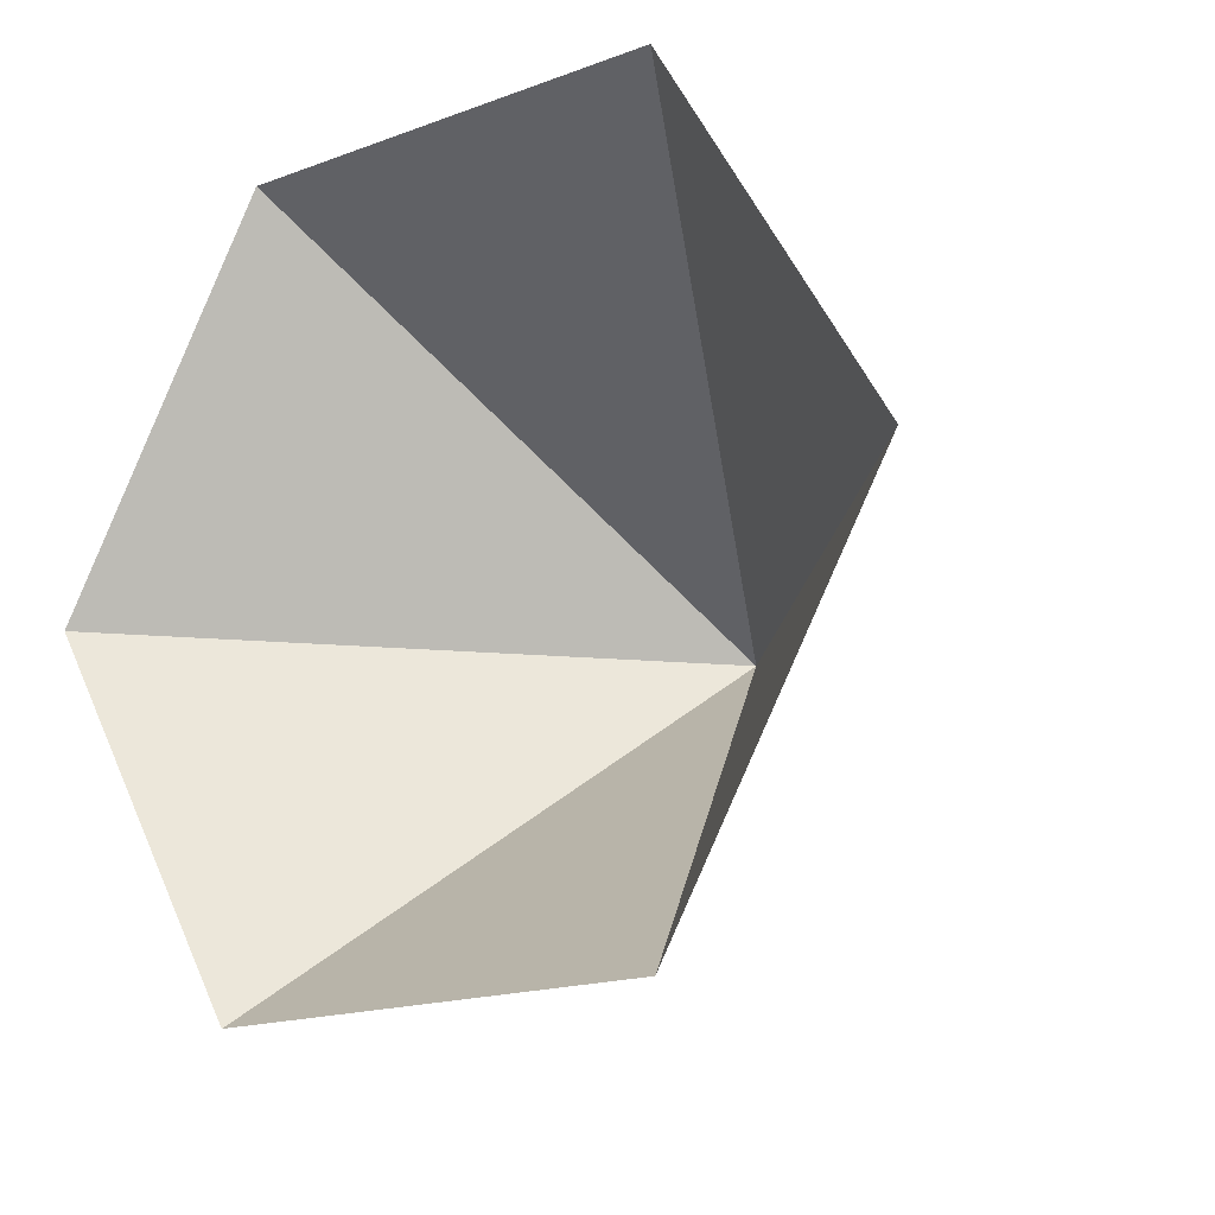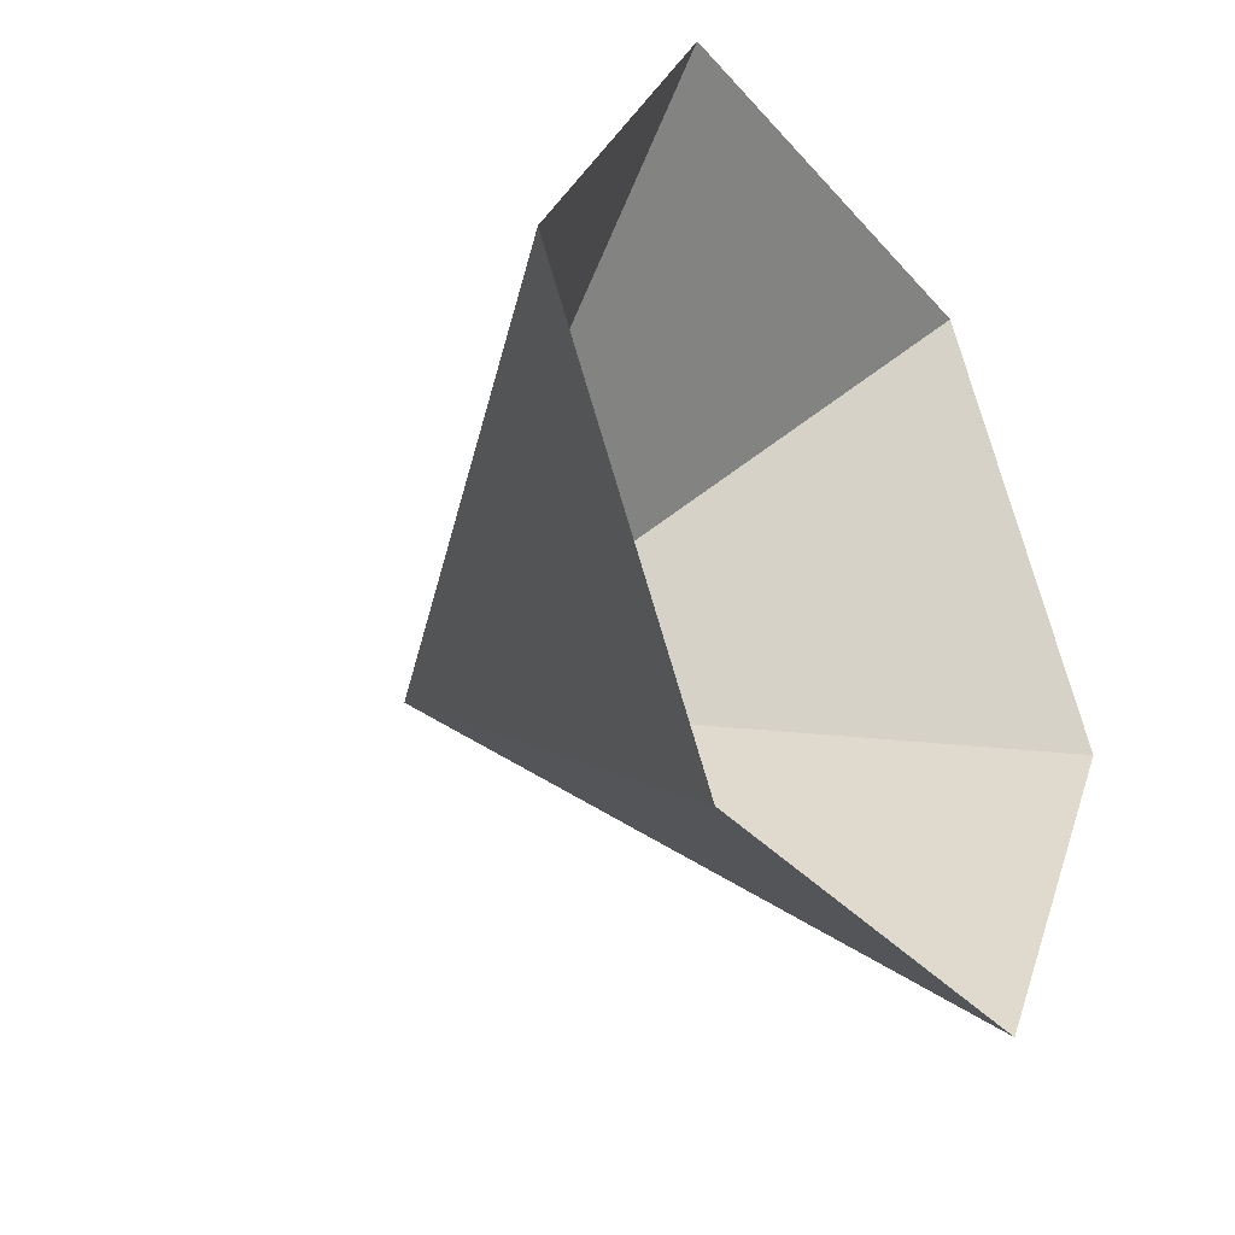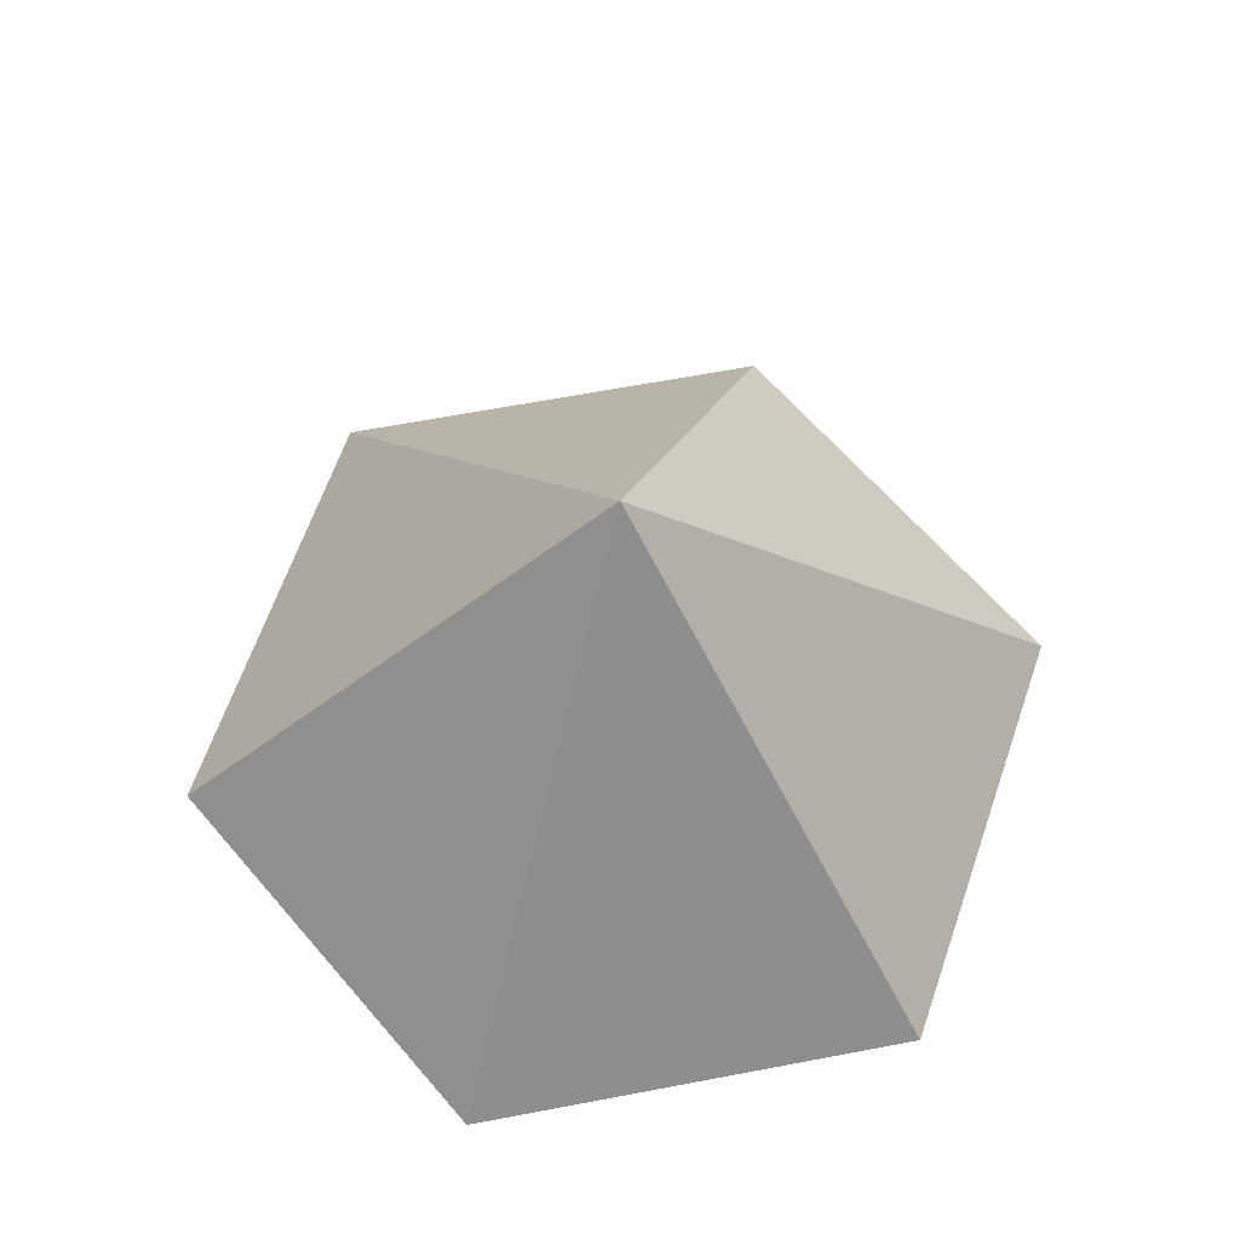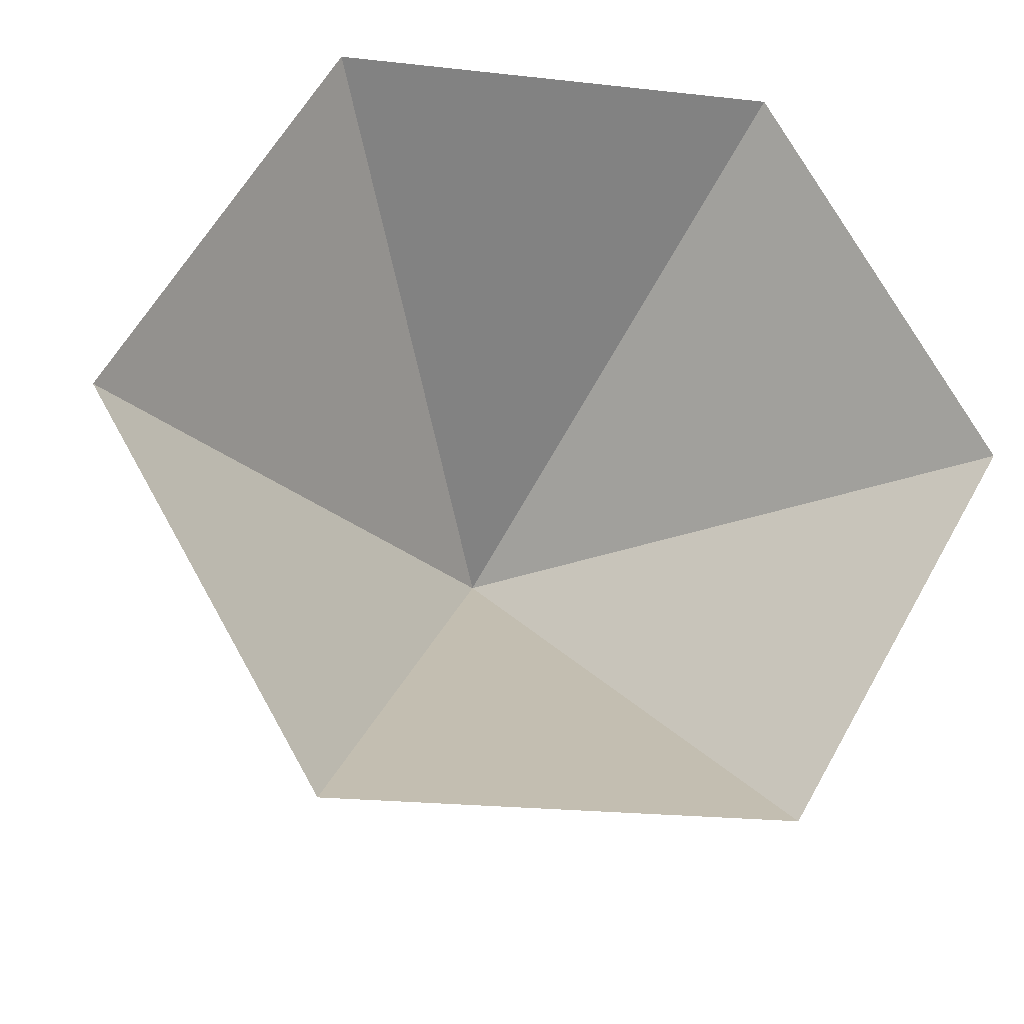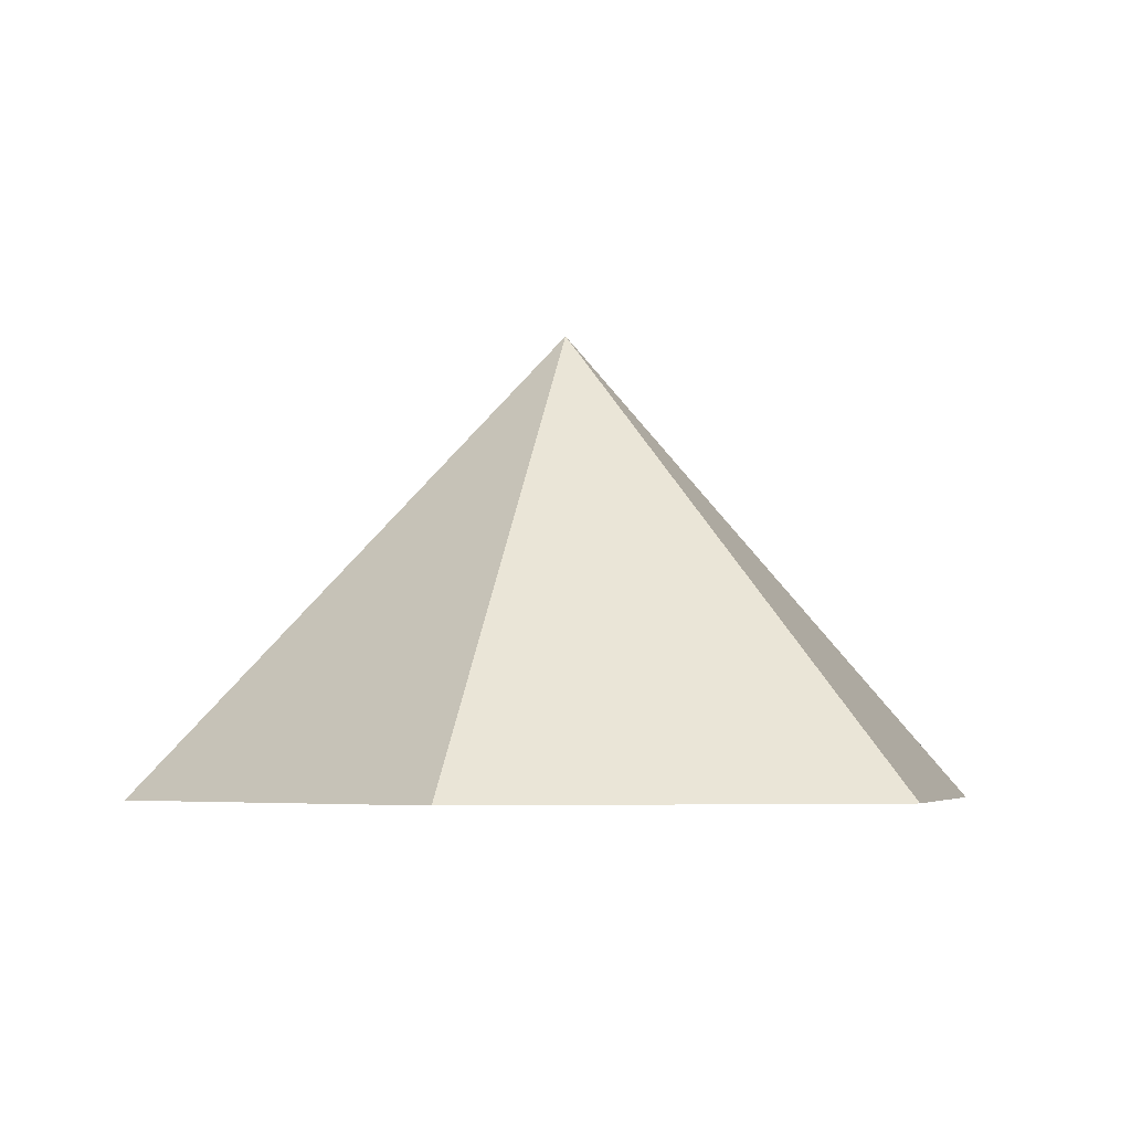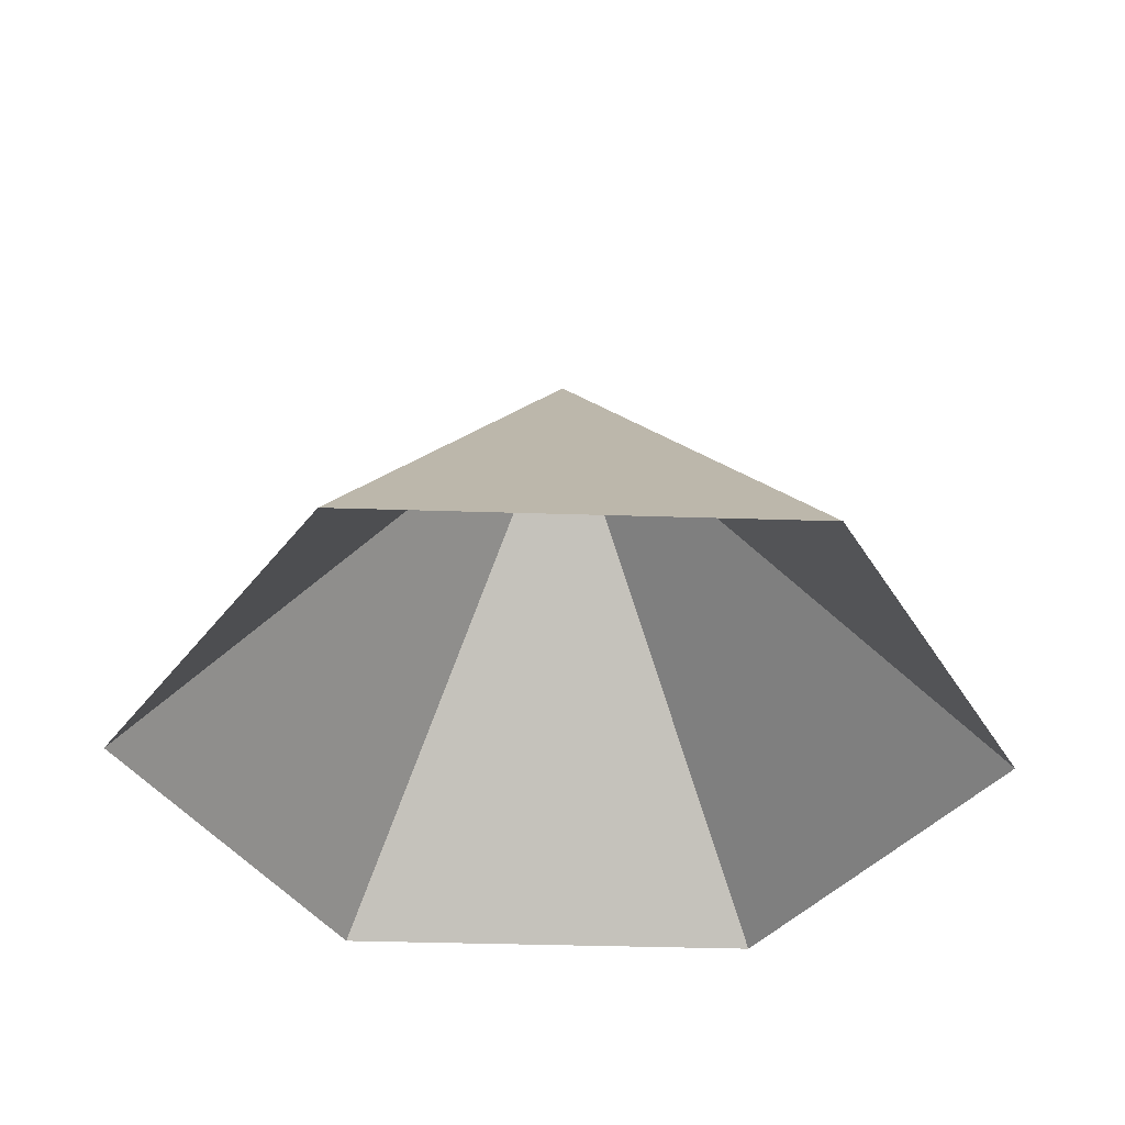
<metadata>
{"format":"obj","ext":"obj","renderer":"f3d","projection":"perspective","resolution":1024,"background":"white","views":[{"elev":-17.1,"azim":-143.3,"up":"+Y"},{"elev":-34.9,"azim":124.9,"up":"+Y"},{"elev":64.7,"azim":109.2,"up":"+Z"},{"elev":-22.0,"azim":169.0,"up":"+Y"},{"elev":-4.8,"azim":44.7,"up":"+Z"},{"elev":-37.0,"azim":-122.4,"up":"+Z"}]}
</metadata>
<code>
v 0 0 0
v 3.426 0 0
v 5.139 2.967 0
v 3.426 5.934 0
v 0 5.934 0
v -1.713 2.967 0
v 1.713 2.967 3.685
f 1 2 7
f 2 3 7
f 3 4 7
f 4 5 7
f 5 6 7
f 6 1 7

</code>
